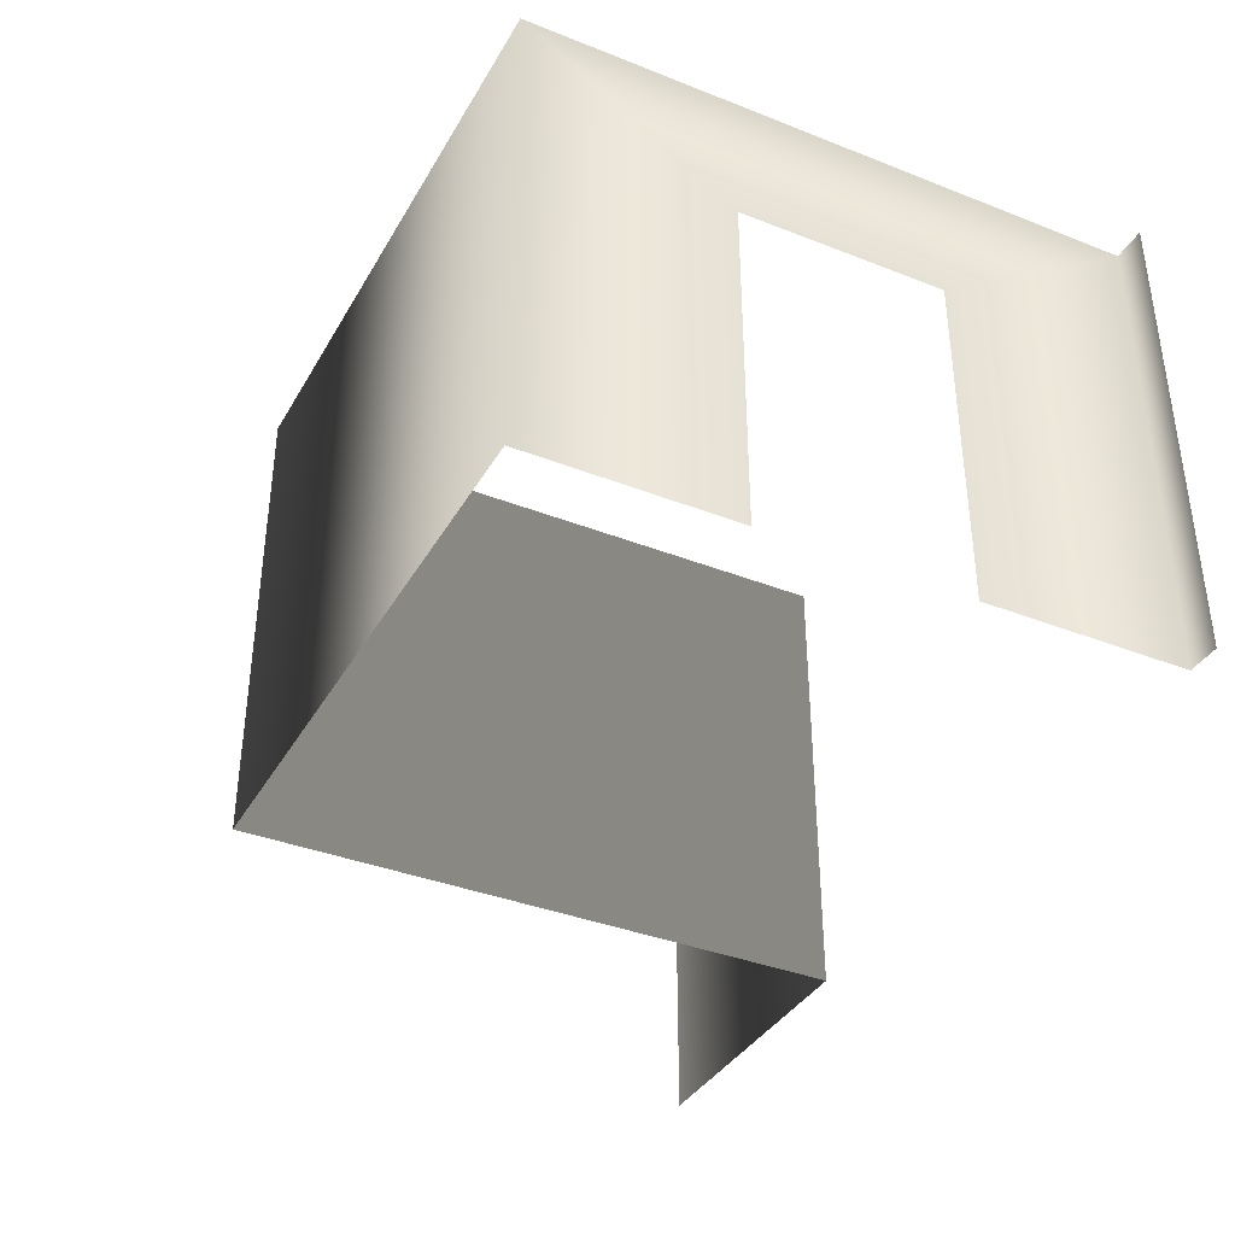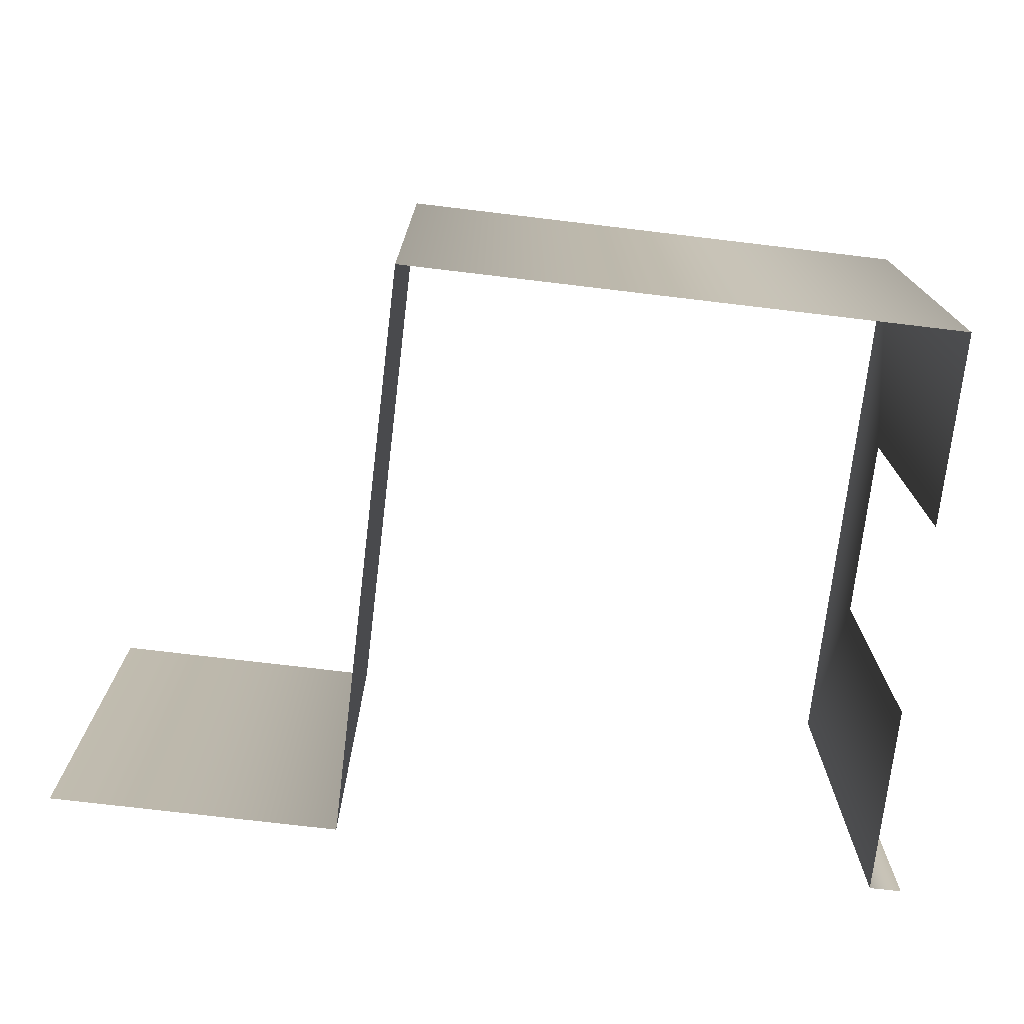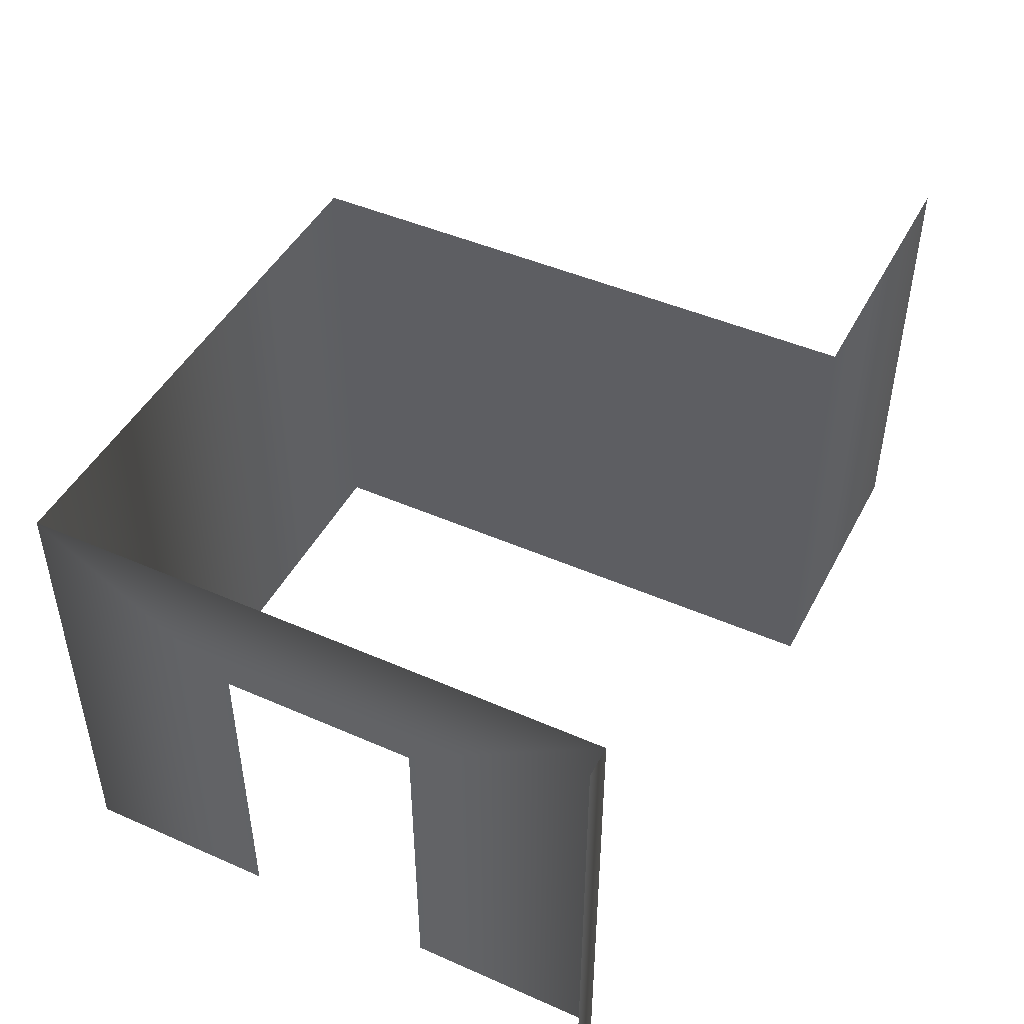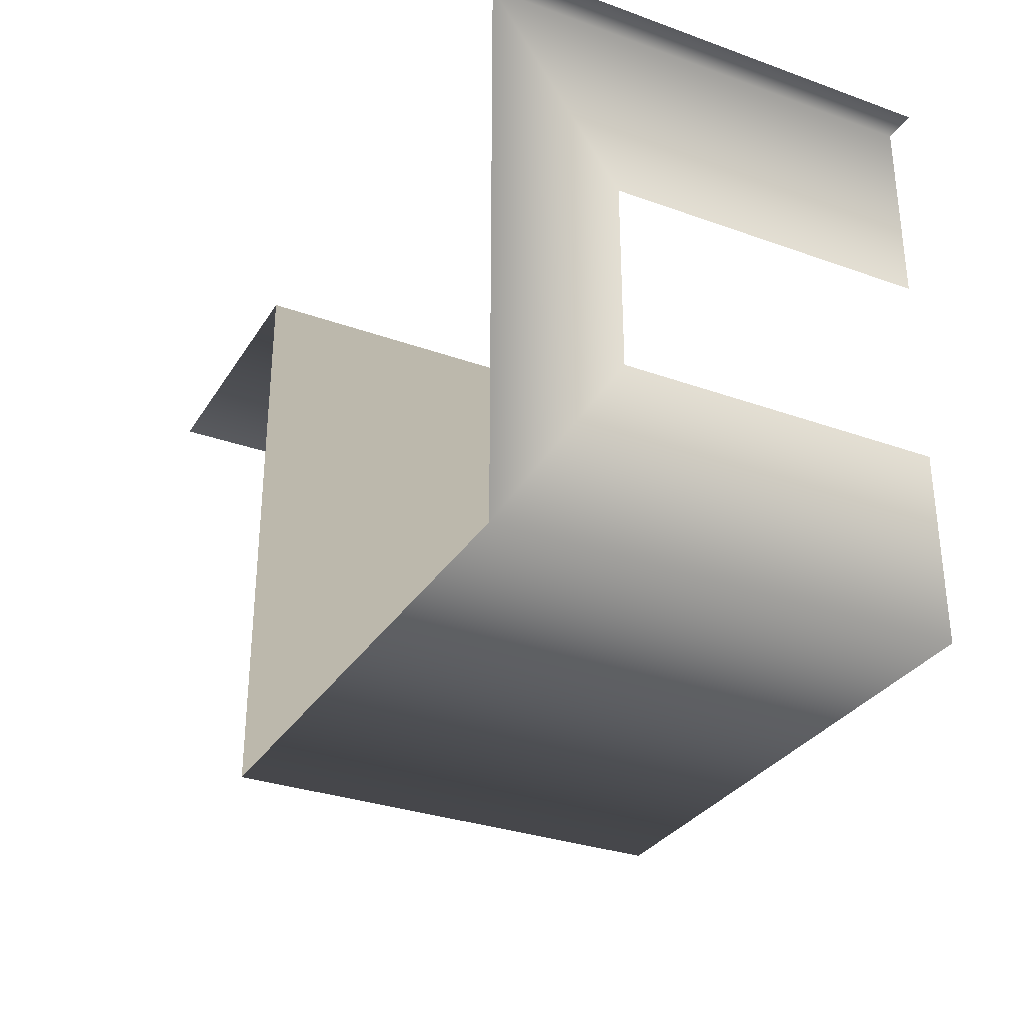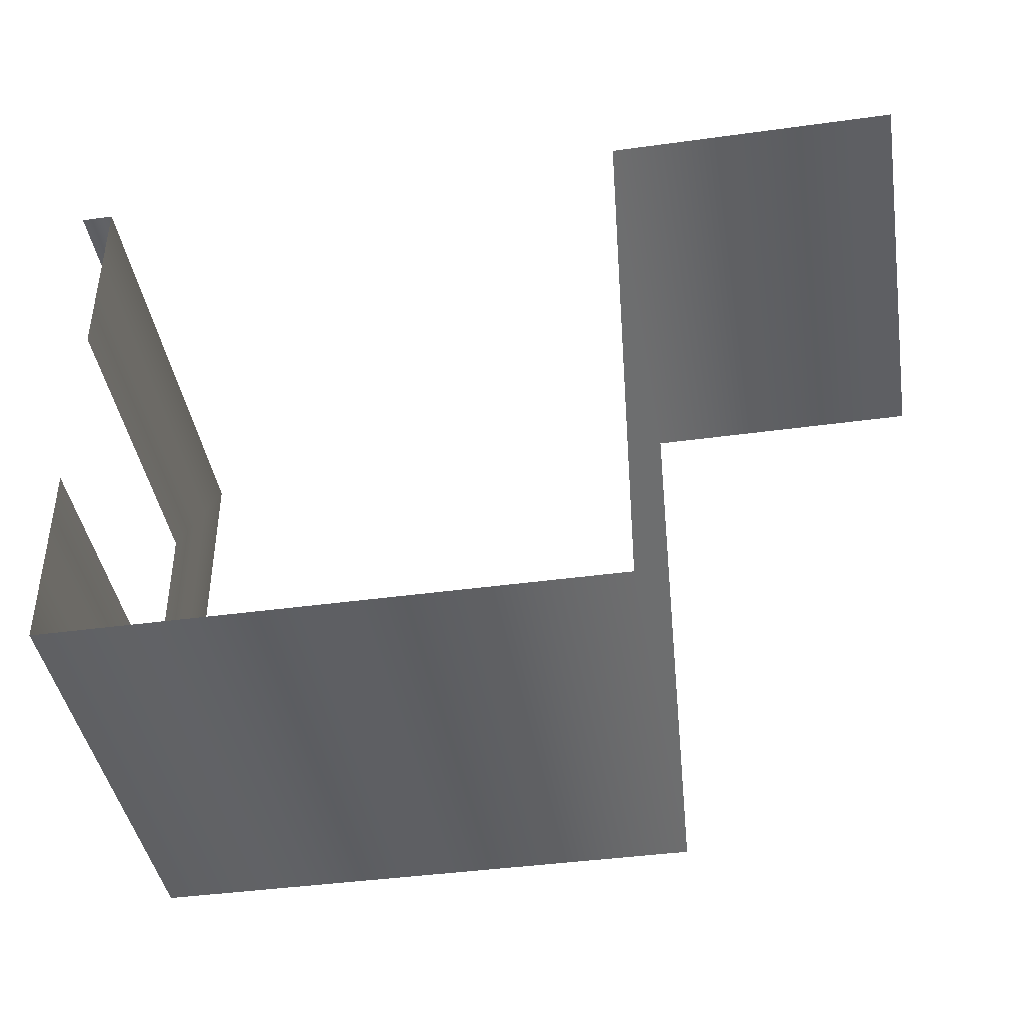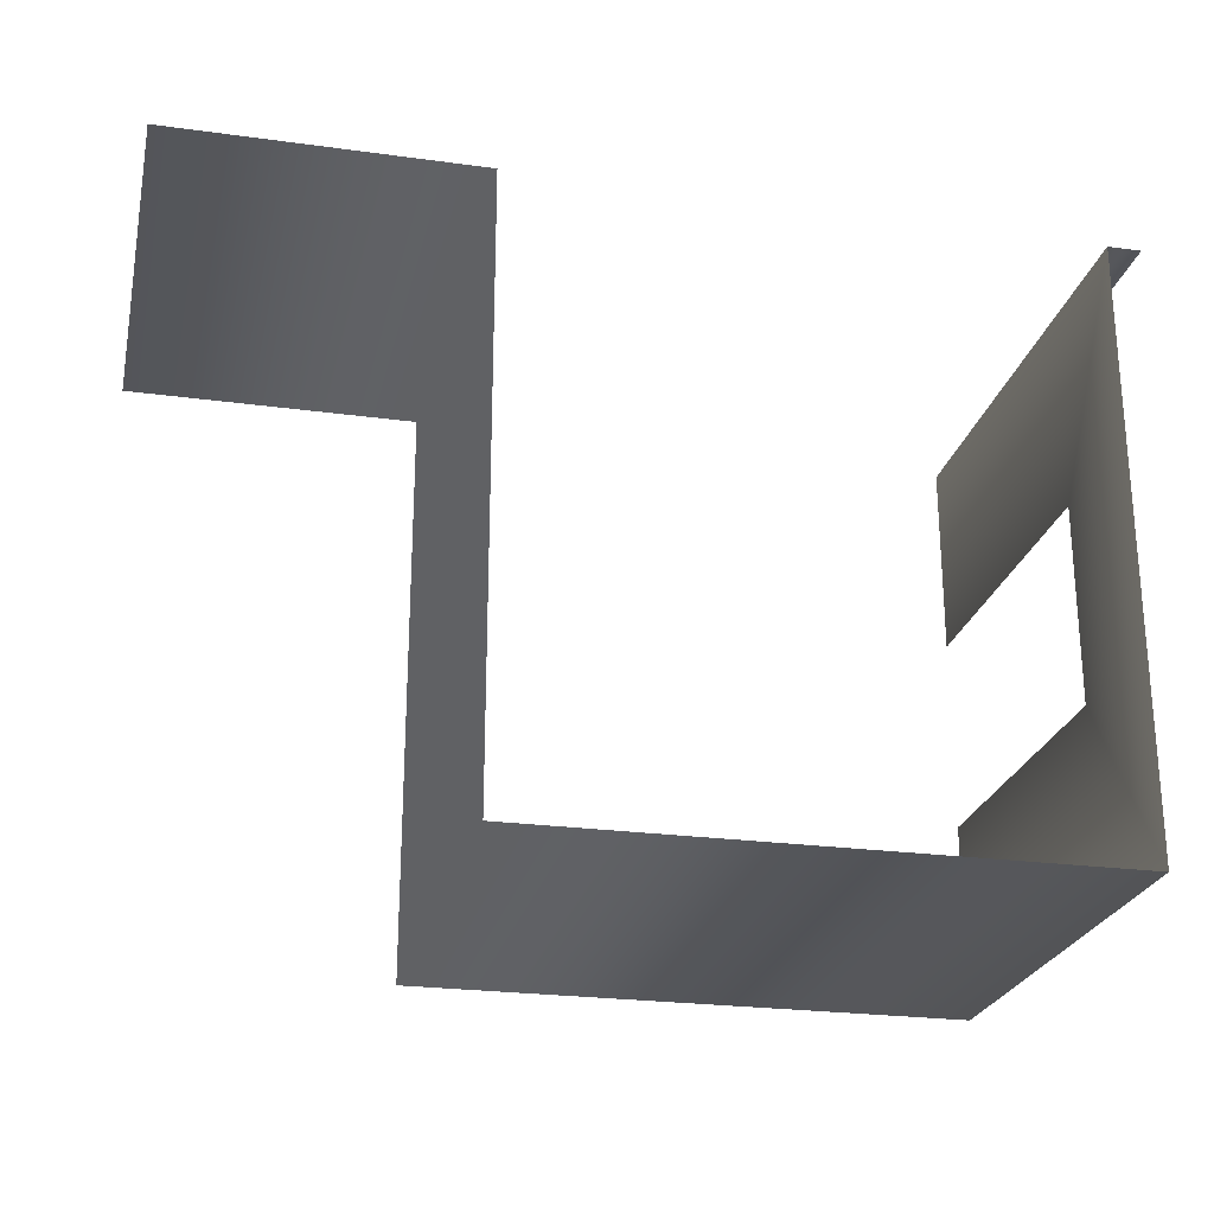
<metadata>
{"format":"obj","ext":"obj","renderer":"f3d","projection":"perspective","resolution":1024,"background":"white","views":[{"elev":-37.3,"azim":-116.8,"up":"+Y"},{"elev":-74.2,"azim":173.2,"up":"+Y"},{"elev":46.2,"azim":-63.4,"up":"+Y"},{"elev":-31.3,"azim":-117.0,"up":"+Z"},{"elev":-41.9,"azim":9.4,"up":"+Z"},{"elev":-24.6,"azim":167.4,"up":"+Z"}]}
</metadata>
<code>
v  3.636 3.693 2.783
v  3.636 7.193 2.783
v  3.636 7.193 -1.717
v  3.636 3.693 -1.717
v  5.889 7.193 2.783
v  5.889 3.693 2.783
v  -0.6138 7.193 -1.717
v  -0.6138 3.693 -1.717
v  -0.6138 7.193 2.783
v  -0.8638 7.193 2.783
v  -0.8638 3.693 2.783
v  -0.6138 3.693 2.783
v  -0.6138 6.193 -0.2166
v  -0.6138 3.693 -0.2166
v  -0.6138 6.193 1.283
v  -0.6138 3.693 1.283
o MS_Pared160
g MS_Pared160
f 1 2 3 4
f 5 2 1 6
f 4 3 7 8
f 9 10 11 12
f 8 7 13 14
f 7 9 15 13
f 9 12 16 15

</code>
